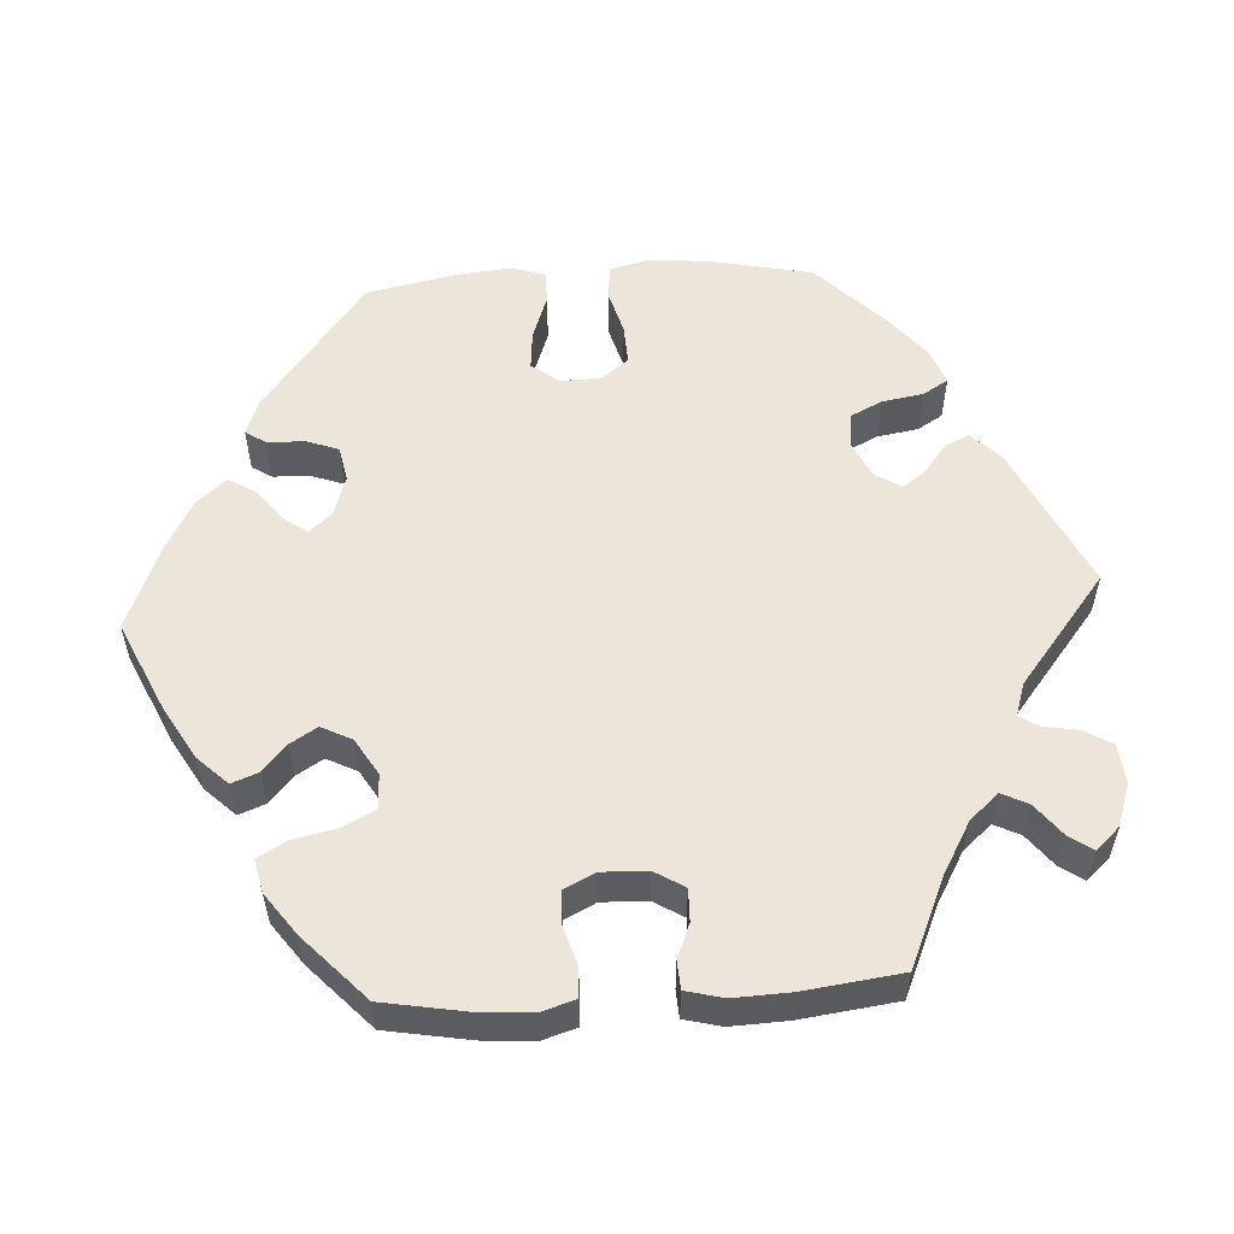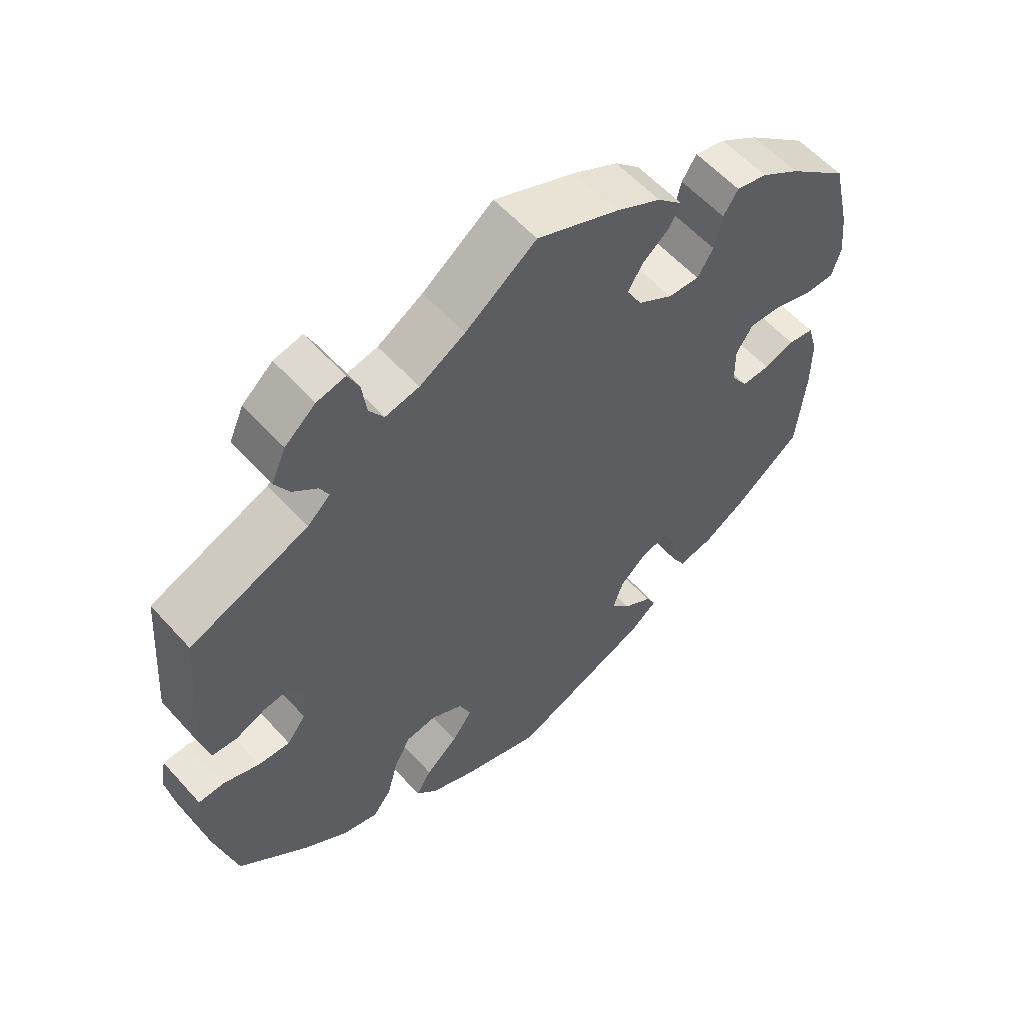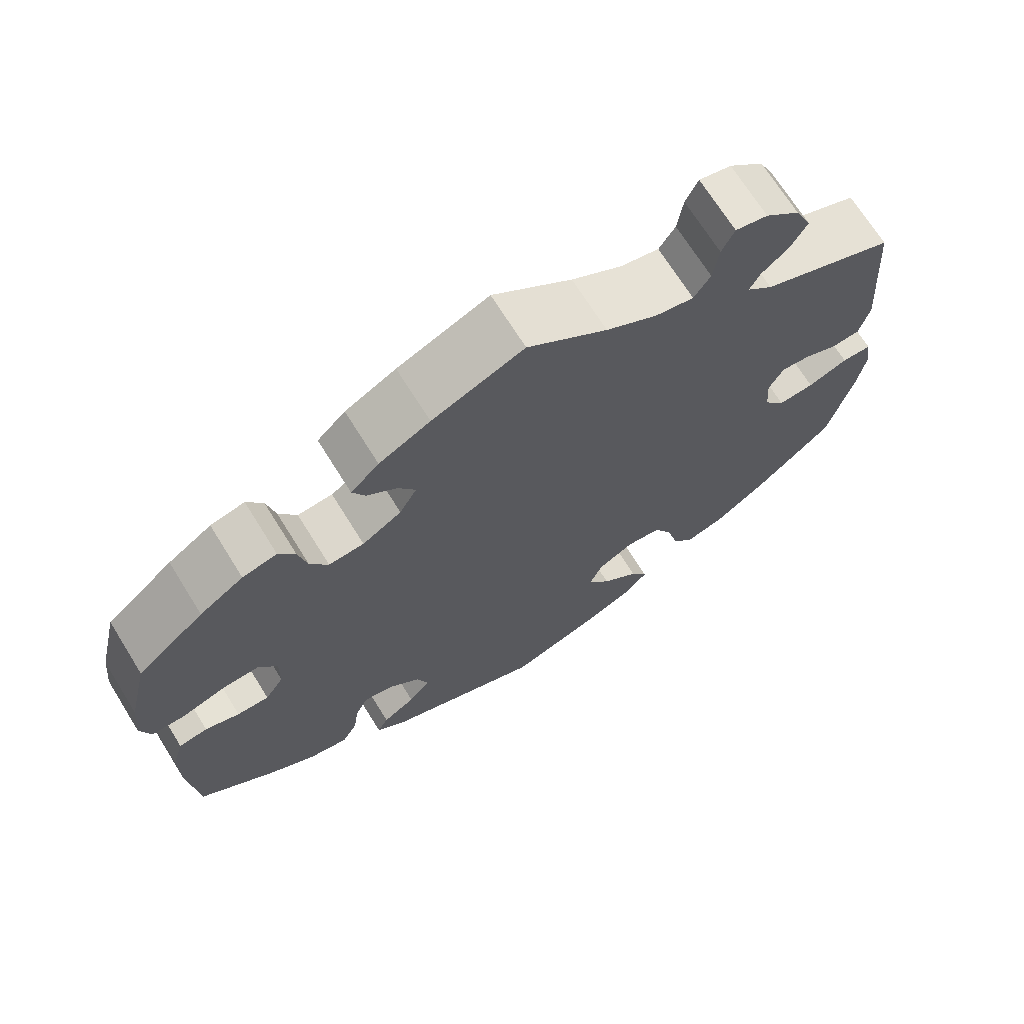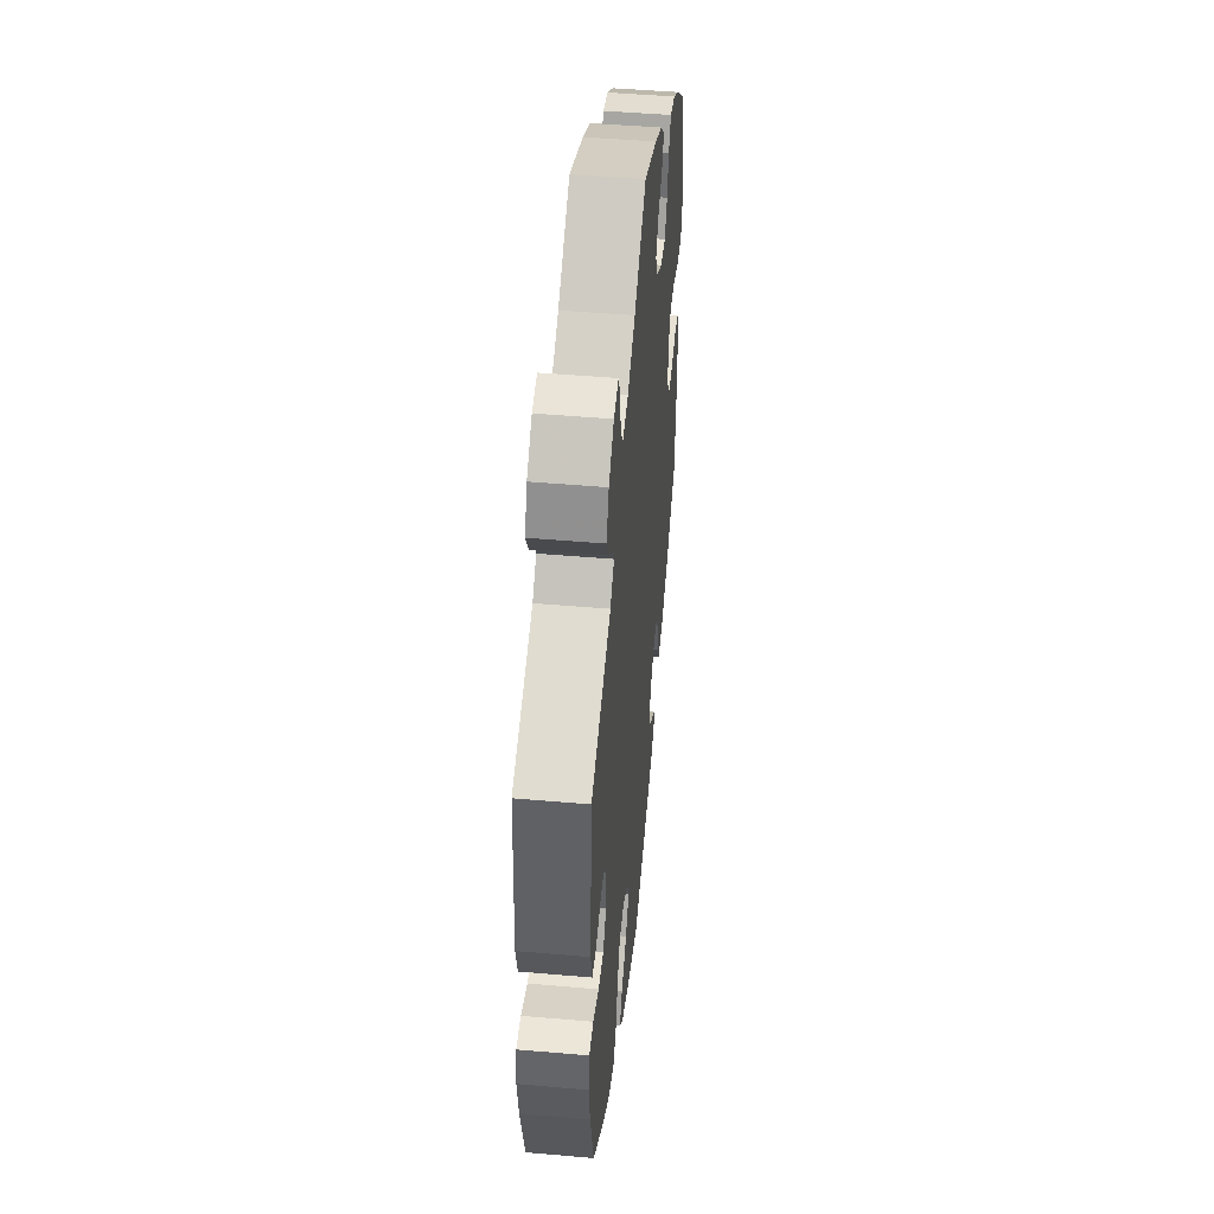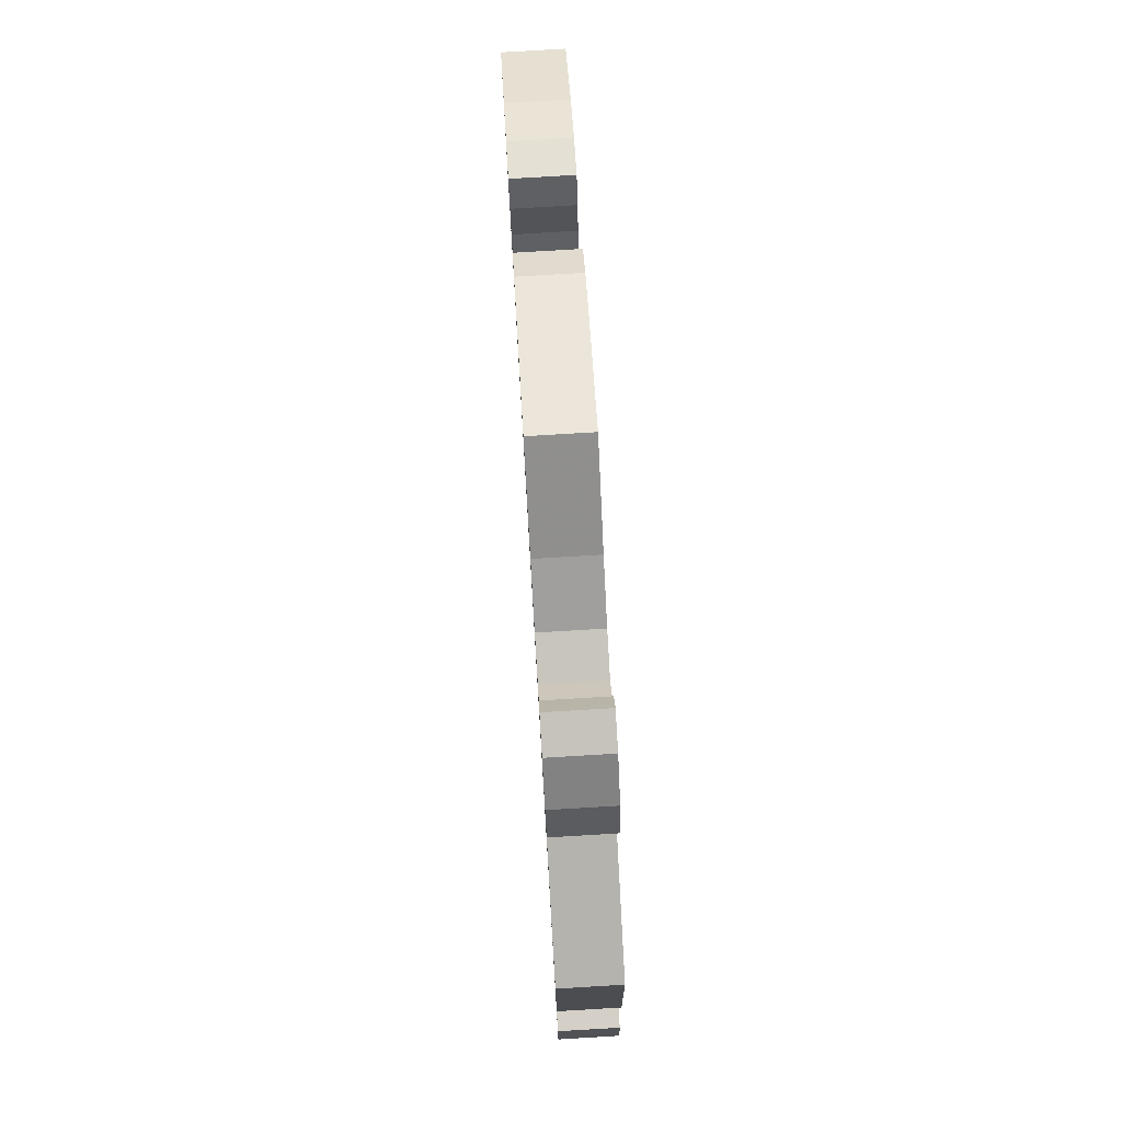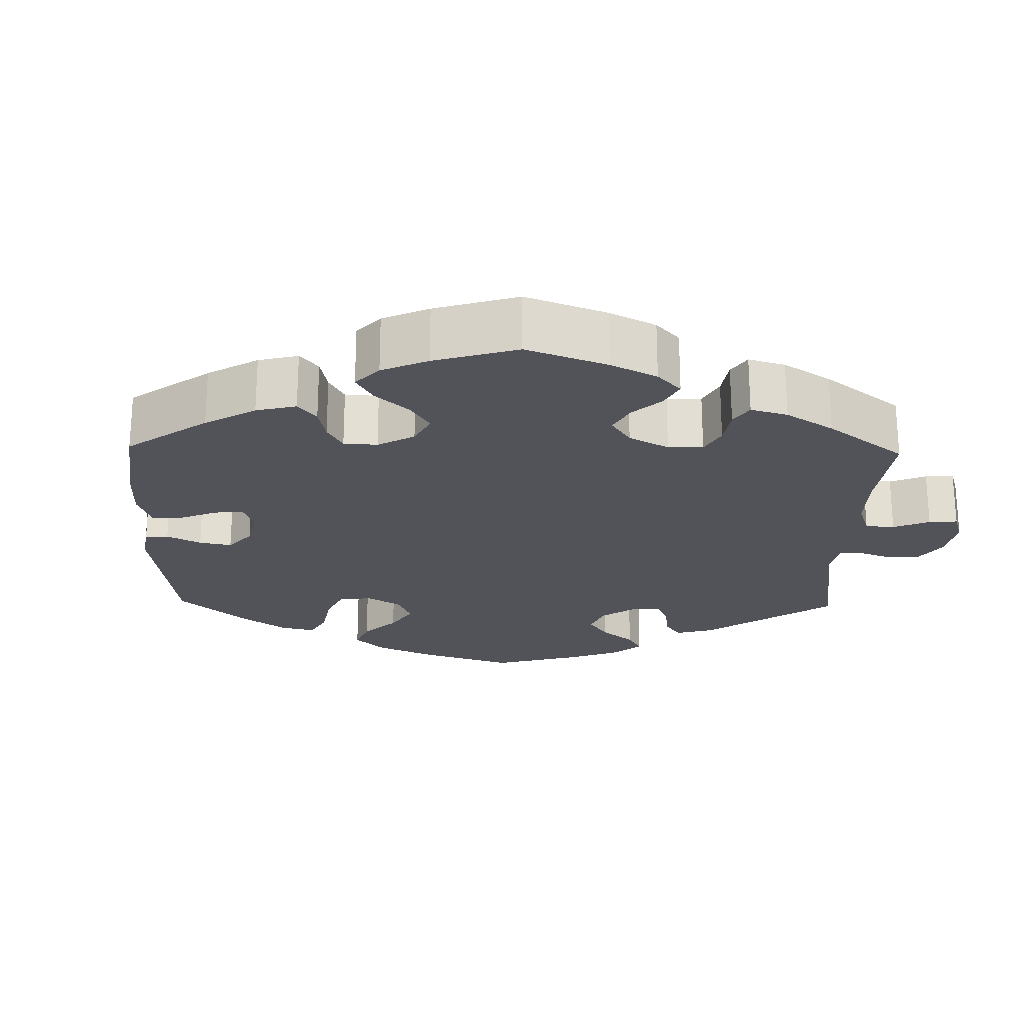
<metadata>
{"format":"obj","ext":"obj","renderer":"f3d","projection":"perspective","resolution":1024,"background":"white","views":[{"elev":55.6,"azim":-33.5,"up":"+Y"},{"elev":57.9,"azim":138.5,"up":"+Z"},{"elev":69.8,"azim":-31.9,"up":"+Z"},{"elev":47.6,"azim":95.6,"up":"+Z"},{"elev":78.6,"azim":86.6,"up":"+Z"},{"elev":-22.6,"azim":-61.4,"up":"+Y"}]}
</metadata>
<code>
v -0.414 0.07 0.361
v -0.358 0.07 0.398
v -0.314 0.07 0.408
v -0.293 0.07 0.375
v -0.282 0.07 0.325
v -0.259 0.07 0.288
v -0.214 0.07 0.291
v -0.164 0.07 0.322
v -0.142 0.07 0.362
v -0.164 0.07 0.398
v -0.202 0.07 0.428
v -0.218 0.07 0.46
v -0.182 0.07 0.495
v -0.117 0.07 0.529
v 0 0.07 0.578
v 0.102 0.07 0.503
v 0.167 0.07 0.465
v 0.216 0.07 0.455
v 0.237 0.07 0.487
v 0.244 0.07 0.538
v 0.26 0.07 0.572
v 0.301 0.07 0.563
v 0.345 0.07 0.525
v 0.366 0.07 0.478
v 0.345 0.07 0.441
v 0.31 0.07 0.412
v 0.297 0.07 0.386
v 0.33 0.07 0.356
v 0.5 0.07 0.289
v 0.516 0.07 0.084
v 0.503 0.07 0.033
v 0.467 0.07 0.03
v 0.424 0.07 0.048
v 0.387 0.07 0.052
v 0.368 0.07 0.017
v 0.372 0.07 -0.036
v 0.399 0.07 -0.072
v 0.445 0.07 -0.069
v 0.496 0.07 -0.05
v 0.534 0.07 -0.051
v 0.542 0.07 -0.098
v 0.531 0.07 -0.168
v 0.5 0.07 -0.289
v 0.402 0.07 -0.377
v 0.337 0.07 -0.424
v 0.285 0.07 -0.439
v 0.258 0.07 -0.404
v 0.243 0.07 -0.345
v 0.219 0.07 -0.299
v 0.175 0.07 -0.293
v 0.129 0.07 -0.318
v 0.112 0.07 -0.359
v 0.141 0.07 -0.4
v 0.188 0.07 -0.44
v 0.21 0.07 -0.477
v 0.179 0.07 -0.511
v 0.115 0.07 -0.54
v 0.001 0.07 -0.578
v -0.2 0.07 -0.495
v -0.239 0.07 -0.463
v -0.225 0.07 -0.436
v -0.183 0.07 -0.409
v -0.155 0.07 -0.376
v -0.17 0.07 -0.332
v -0.211 0.07 -0.295
v -0.249 0.07 -0.288
v -0.265 0.07 -0.323
v -0.272 0.07 -0.375
v -0.292 0.07 -0.411
v -0.342 0.07 -0.401
v -0.404 0.07 -0.363
v -0.5 0.07 -0.289
v -0.512 0.07 -0.16
v -0.512 0.07 -0.083
v -0.497 0.07 -0.031
v -0.46 0.07 -0.025
v -0.416 0.07 -0.04
v -0.375 0.07 -0.041
v -0.351 0.07 -0.004
v -0.35 0.07 0.051
v -0.374 0.07 0.089
v -0.421 0.07 0.087
v -0.477 0.07 0.069
v -0.52 0.07 0.069
v -0.533 0.07 0.112
v -0.526 0.07 0.178
v -0.5 0.07 0.289
v -0.414 0 0.361
v -0.358 0 0.398
v -0.314 0 0.408
v -0.293 0 0.375
v -0.282 0 0.325
v -0.259 0 0.288
v -0.214 0 0.291
v -0.164 0 0.322
v -0.142 0 0.362
v -0.164 0 0.398
v -0.202 0 0.428
v -0.218 0 0.46
v -0.182 0 0.495
v -0.117 0 0.529
v 0 0 0.578
v 0.102 0 0.503
v 0.167 0 0.465
v 0.216 0 0.455
v 0.237 0 0.487
v 0.244 0 0.538
v 0.26 0 0.572
v 0.301 0 0.563
v 0.345 0 0.525
v 0.366 0 0.478
v 0.345 0 0.441
v 0.31 0 0.412
v 0.297 0 0.386
v 0.33 0 0.356
v 0.5 0 0.289
v 0.516 0 0.084
v 0.503 0 0.033
v 0.467 0 0.03
v 0.424 0 0.048
v 0.387 0 0.052
v 0.368 0 0.017
v 0.372 0 -0.036
v 0.399 0 -0.072
v 0.445 0 -0.069
v 0.496 0 -0.05
v 0.534 0 -0.051
v 0.542 0 -0.098
v 0.531 0 -0.168
v 0.5 0 -0.289
v 0.402 0 -0.377
v 0.337 0 -0.424
v 0.285 0 -0.439
v 0.258 0 -0.404
v 0.243 0 -0.345
v 0.219 0 -0.299
v 0.175 0 -0.293
v 0.129 0 -0.318
v 0.112 0 -0.359
v 0.141 0 -0.4
v 0.188 0 -0.44
v 0.21 0 -0.477
v 0.179 0 -0.511
v 0.115 0 -0.54
v 0.001 0 -0.578
v -0.2 0 -0.495
v -0.239 0 -0.463
v -0.225 0 -0.436
v -0.183 0 -0.409
v -0.155 0 -0.376
v -0.17 0 -0.332
v -0.211 0 -0.295
v -0.249 0 -0.288
v -0.265 0 -0.323
v -0.272 0 -0.375
v -0.292 0 -0.411
v -0.342 0 -0.401
v -0.404 0 -0.363
v -0.5 0 -0.289
v -0.512 0 -0.16
v -0.512 0 -0.083
v -0.497 0 -0.031
v -0.46 0 -0.025
v -0.416 0 -0.04
v -0.375 0 -0.041
v -0.351 0 -0.004
v -0.35 0 0.051
v -0.374 0 0.089
v -0.421 0 0.087
v -0.477 0 0.069
v -0.52 0 0.069
v -0.533 0 0.112
v -0.526 0 0.178
v -0.5 0 0.289
f 82 83 84 85
f 81 82 85 86
f 74 75 76 77
f 74 77 78
f 73 74 78
f 72 73 78
f 71 72 78 79
f 67 68 69 70
f 66 67 70 71
f 59 60 61 62
f 59 62 63
f 58 59 63
f 57 58 63 64
f 53 54 55 56
f 52 53 56 57
f 45 46 47 48
f 45 48 49
f 44 45 49
f 43 44 49
f 42 43 49 50
f 38 39 40 41
f 37 38 41 42
f 30 31 32 33
f 28 29 30 33
f 27 28 33 34
f 23 24 25 26
f 23 26 27
f 22 23 27
f 19 20 21 22
f 18 19 22 27
f 17 18 27 34
f 13 14 15 16
f 10 11 12 13
f 9 10 13 16
f 8 9 16 17
f 2 3 4 5
f 2 5 6
f 1 2 6
f 81 86 87 1
f 66 71 79
f 65 66 79 80
f 52 57 64 65
f 51 52 65 80
f 50 51 80 81
f 37 42 50 81
f 8 17 34 35
f 7 8 35 36
f 6 7 36 37
f 1 6 37 81
f 172 171 170 169
f 173 172 169 168
f 164 163 162 161
f 165 164 161
f 165 161 160
f 165 160 159
f 166 165 159 158
f 157 156 155 154
f 158 157 154 153
f 149 148 147 146
f 150 149 146
f 150 146 145
f 151 150 145 144
f 143 142 141 140
f 144 143 140 139
f 135 134 133 132
f 136 135 132
f 136 132 131
f 136 131 130
f 137 136 130 129
f 128 127 126 125
f 129 128 125 124
f 120 119 118 117
f 120 117 116 115
f 121 120 115 114
f 113 112 111 110
f 114 113 110
f 114 110 109
f 109 108 107 106
f 114 109 106 105
f 121 114 105 104
f 103 102 101 100
f 100 99 98 97
f 103 100 97 96
f 104 103 96 95
f 92 91 90 89
f 93 92 89
f 93 89 88
f 88 174 173 168
f 166 158 153
f 167 166 153 152
f 152 151 144 139
f 167 152 139 138
f 168 167 138 137
f 168 137 129 124
f 122 121 104 95
f 123 122 95 94
f 124 123 94 93
f 168 124 93 88
f 1 88 89 2
f 2 89 90 3
f 3 90 91 4
f 4 91 92 5
f 5 92 93 6
f 6 93 94 7
f 7 94 95 8
f 8 95 96 9
f 9 96 97 10
f 10 97 98 11
f 11 98 99 12
f 12 99 100 13
f 13 100 101 14
f 14 101 102 15
f 15 102 103 16
f 16 103 104 17
f 17 104 105 18
f 18 105 106 19
f 19 106 107 20
f 20 107 108 21
f 21 108 109 22
f 22 109 110 23
f 23 110 111 24
f 24 111 112 25
f 25 112 113 26
f 26 113 114 27
f 27 114 115 28
f 28 115 116 29
f 29 116 117 30
f 30 117 118 31
f 31 118 119 32
f 32 119 120 33
f 33 120 121 34
f 34 121 122 35
f 35 122 123 36
f 36 123 124 37
f 37 124 125 38
f 38 125 126 39
f 39 126 127 40
f 40 127 128 41
f 41 128 129 42
f 42 129 130 43
f 43 130 131 44
f 44 131 132 45
f 45 132 133 46
f 46 133 134 47
f 47 134 135 48
f 48 135 136 49
f 49 136 137 50
f 50 137 138 51
f 51 138 139 52
f 52 139 140 53
f 53 140 141 54
f 54 141 142 55
f 55 142 143 56
f 56 143 144 57
f 57 144 145 58
f 58 145 146 59
f 59 146 147 60
f 60 147 148 61
f 61 148 149 62
f 62 149 150 63
f 63 150 151 64
f 64 151 152 65
f 65 152 153 66
f 66 153 154 67
f 67 154 155 68
f 68 155 156 69
f 69 156 157 70
f 70 157 158 71
f 71 158 159 72
f 72 159 160 73
f 73 160 161 74
f 74 161 162 75
f 75 162 163 76
f 76 163 164 77
f 77 164 165 78
f 78 165 166 79
f 79 166 167 80
f 80 167 168 81
f 81 168 169 82
f 82 169 170 83
f 83 170 171 84
f 84 171 172 85
f 85 172 173 86
f 86 173 174 87
f 87 174 88 1

</code>
